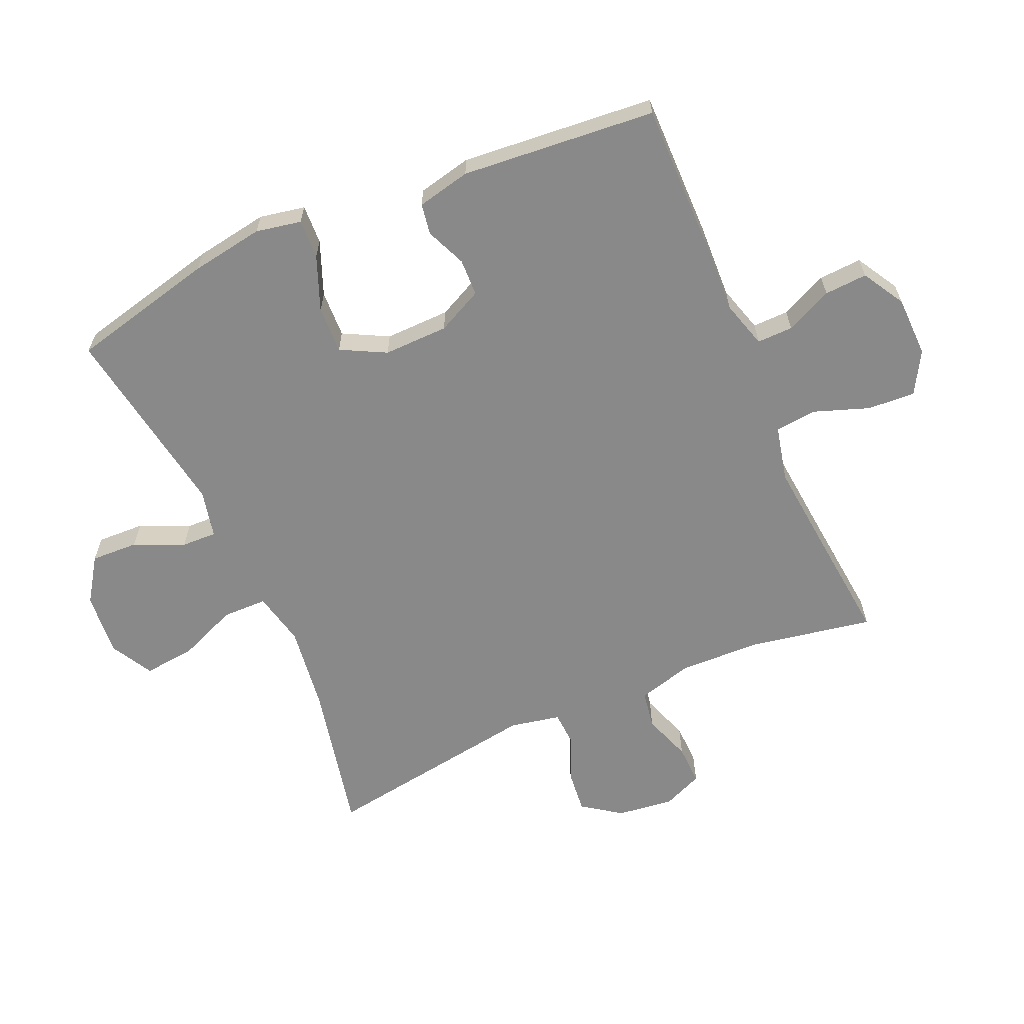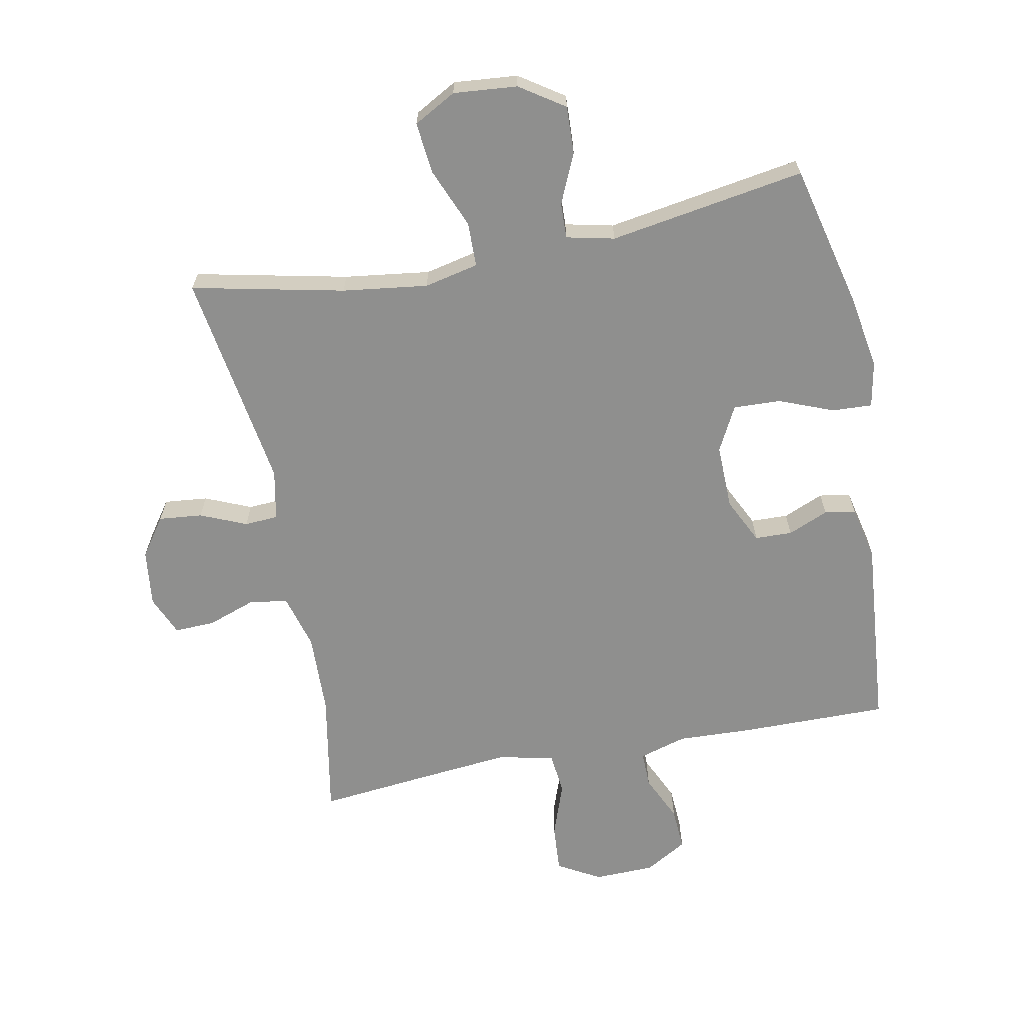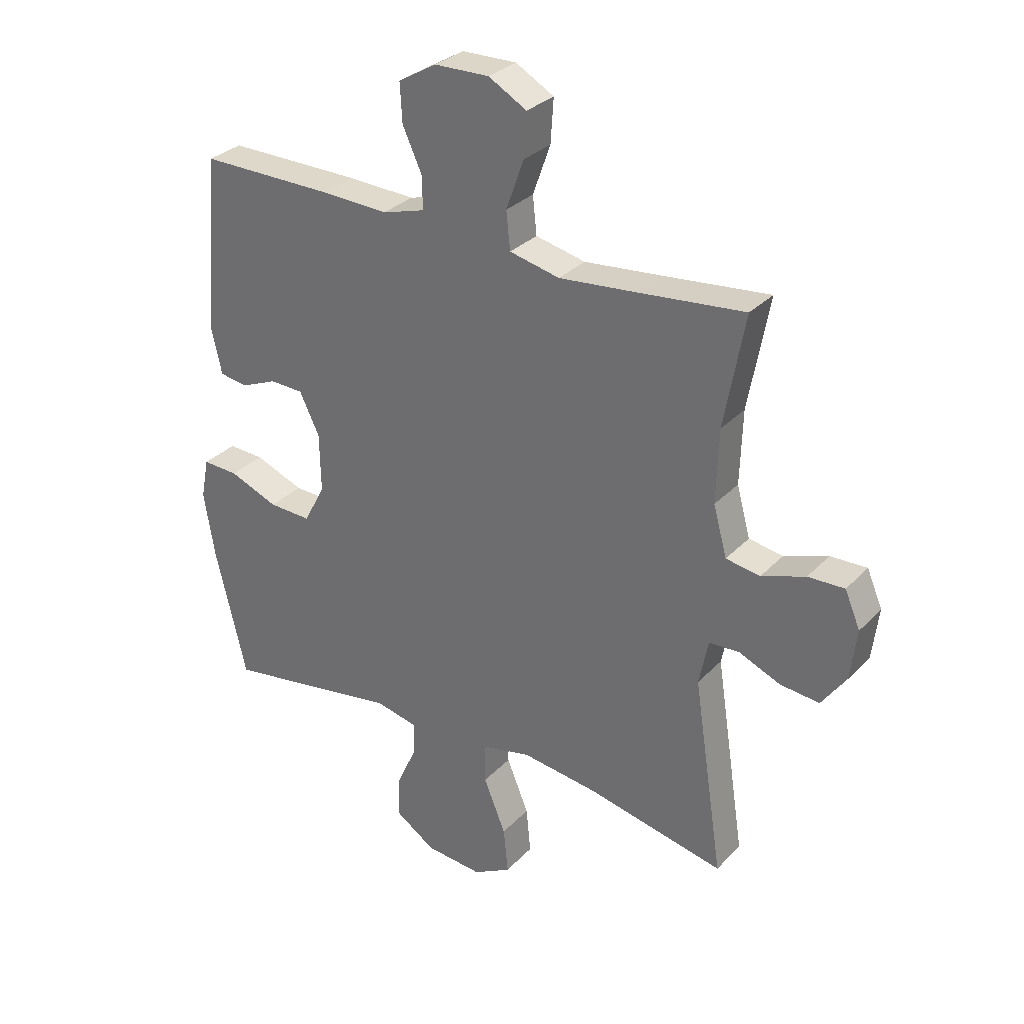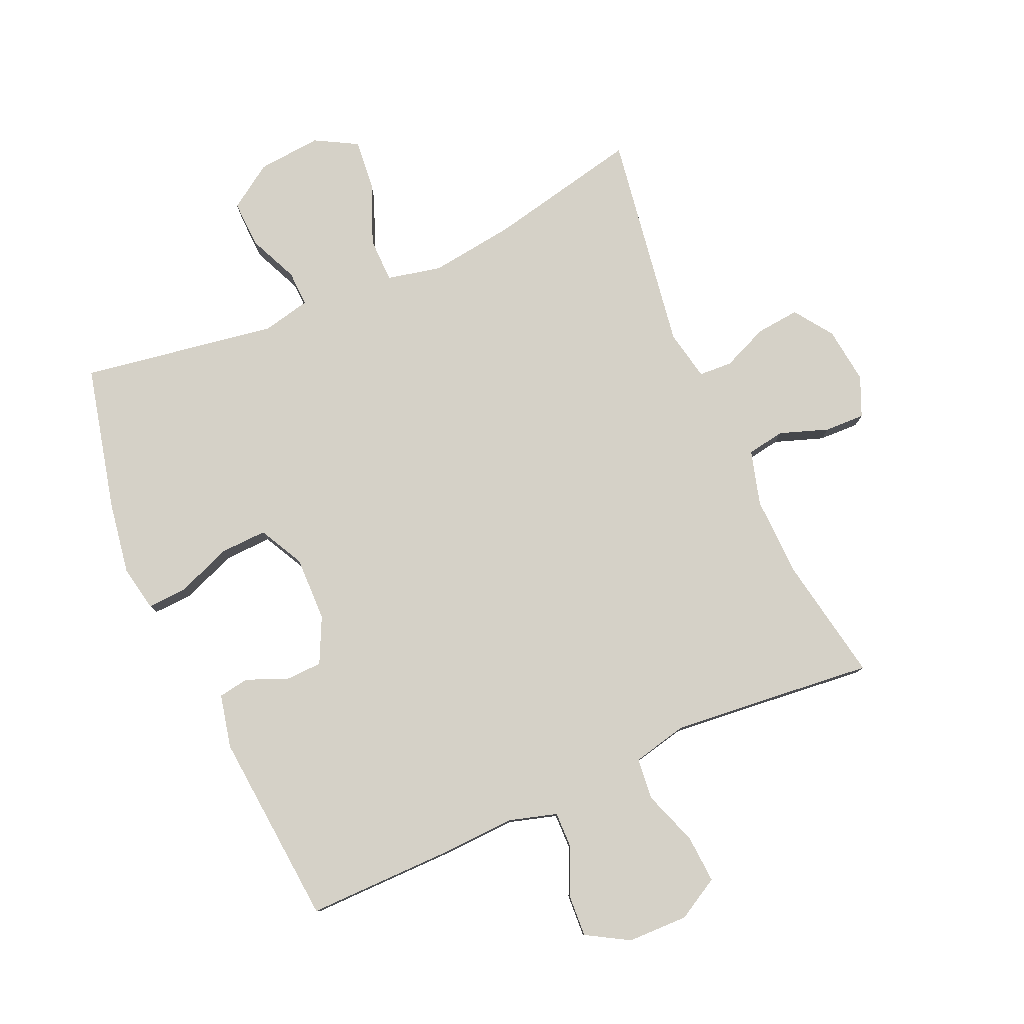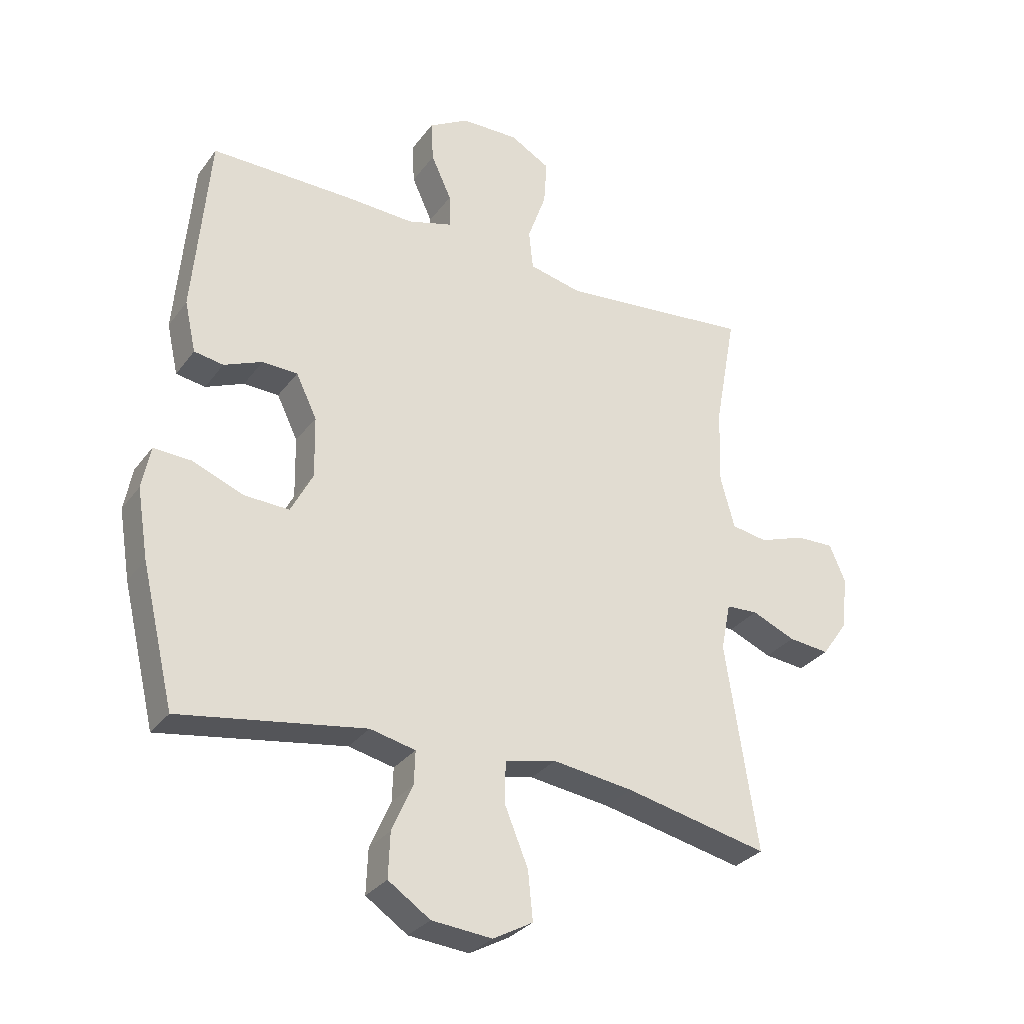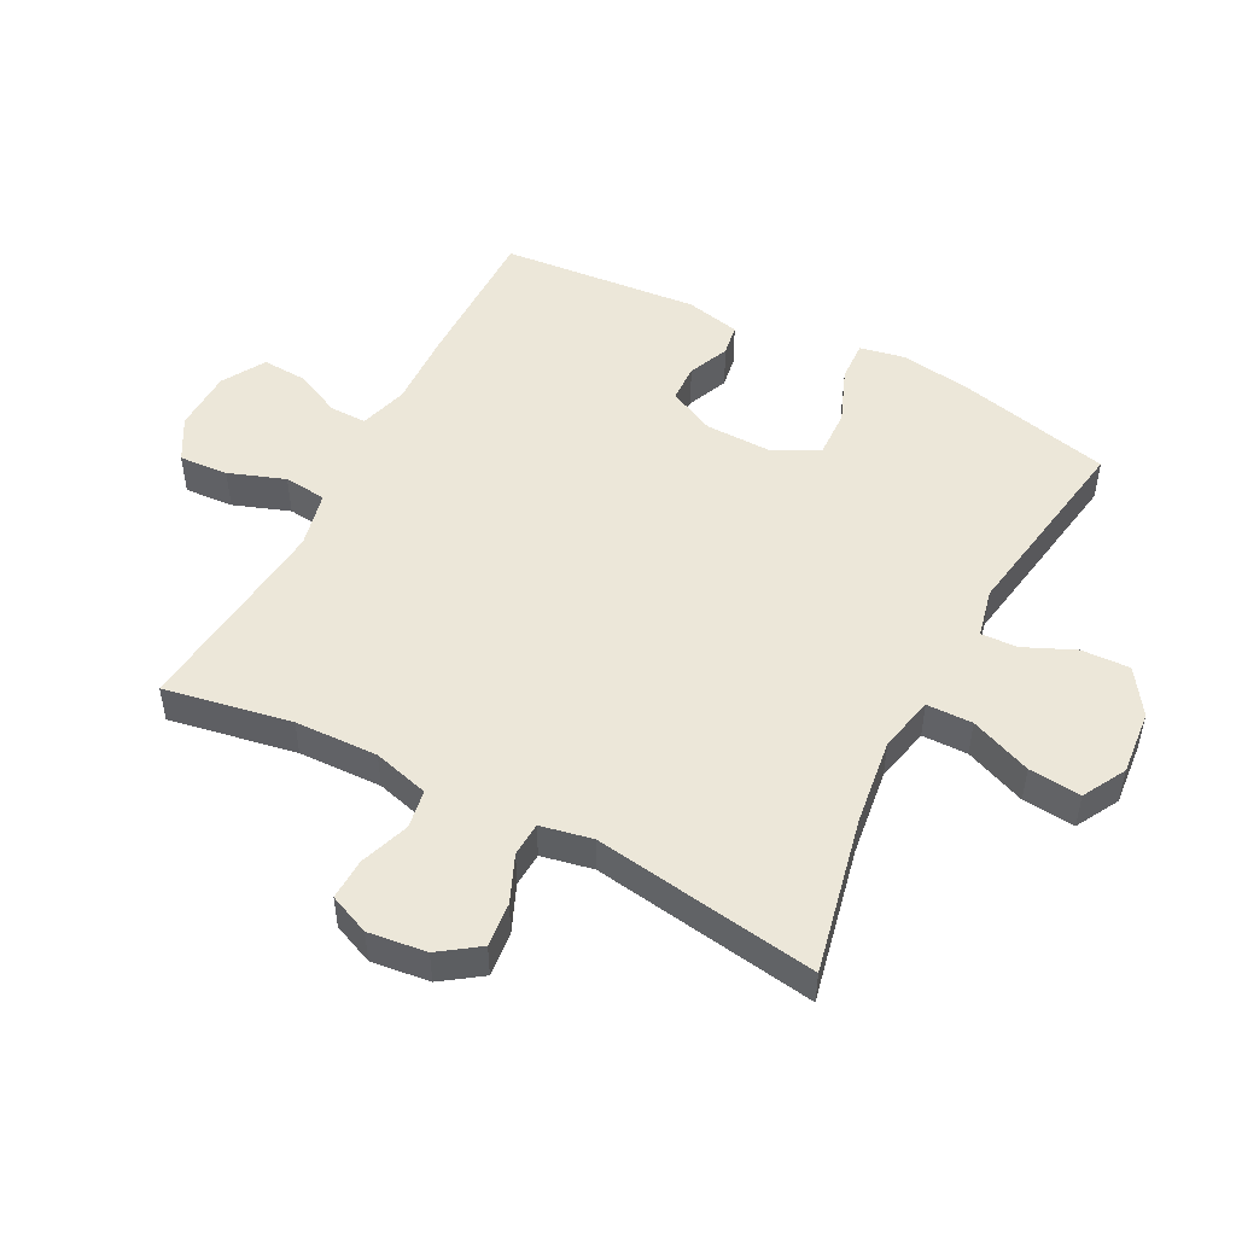
<metadata>
{"format":"obj","ext":"obj","renderer":"f3d","projection":"perspective","resolution":1024,"background":"white","views":[{"elev":-63.0,"azim":-66.3,"up":"+Y"},{"elev":-65.2,"azim":-168.9,"up":"+Y"},{"elev":30.6,"azim":34.8,"up":"+Z"},{"elev":79.5,"azim":-23.8,"up":"+Y"},{"elev":-30.6,"azim":-29.8,"up":"+Z"},{"elev":49.9,"azim":117.5,"up":"+Y"}]}
</metadata>
<code>
v -0.5 0.07 -0.5
v -0.555 0.07 -0.27
v -0.574 0.07 -0.154
v -0.56 0.07 -0.082
v -0.497 0.07 -0.085
v -0.411 0.07 -0.119
v -0.336 0.07 -0.122
v -0.299 0.07 -0.051
v -0.301 0.07 0.052
v -0.336 0.07 0.124
v -0.395 0.07 0.126
v -0.459 0.07 0.099
v -0.508 0.07 0.107
v -0.527 0.07 0.192
v -0.5 0.07 0.5
v -0.265 0.07 0.498
v -0.147 0.07 0.493
v -0.072 0.07 0.515
v -0.073 0.07 0.572
v -0.107 0.07 0.646
v -0.111 0.07 0.714
v -0.044 0.07 0.753
v 0.052 0.07 0.755
v 0.119 0.07 0.717
v 0.114 0.07 0.641
v 0.083 0.07 0.554
v 0.09 0.07 0.488
v 0.178 0.07 0.468
v 0.313 0.07 0.481
v 0.5 0.07 0.5
v 0.464 0.07 0.303
v 0.46 0.07 0.174
v 0.484 0.07 0.087
v 0.544 0.07 0.077
v 0.621 0.07 0.104
v 0.685 0.07 0.106
v 0.712 0.07 0.043
v 0.701 0.07 -0.047
v 0.658 0.07 -0.108
v 0.589 0.07 -0.101
v 0.516 0.07 -0.07
v 0.463 0.07 -0.073
v 0.447 0.07 -0.153
v 0.5 0.07 -0.5
v 0.259 0.07 -0.448
v 0.124 0.07 -0.43
v 0.038 0.07 -0.449
v 0.037 0.07 -0.52
v 0.076 0.07 -0.615
v 0.084 0.07 -0.696
v 0.017 0.07 -0.733
v -0.084 0.07 -0.724
v -0.154 0.07 -0.677
v -0.151 0.07 -0.602
v -0.116 0.07 -0.523
v -0.114 0.07 -0.467
v -0.19 0.07 -0.45
v -0.5 0 -0.5
v -0.555 0 -0.27
v -0.574 0 -0.154
v -0.56 0 -0.082
v -0.497 0 -0.085
v -0.411 0 -0.119
v -0.336 0 -0.122
v -0.299 0 -0.051
v -0.301 0 0.052
v -0.336 0 0.124
v -0.395 0 0.126
v -0.459 0 0.099
v -0.508 0 0.107
v -0.527 0 0.192
v -0.5 0 0.5
v -0.265 0 0.498
v -0.147 0 0.493
v -0.072 0 0.515
v -0.073 0 0.572
v -0.107 0 0.646
v -0.111 0 0.714
v -0.044 0 0.753
v 0.052 0 0.755
v 0.119 0 0.717
v 0.114 0 0.641
v 0.083 0 0.554
v 0.09 0 0.488
v 0.178 0 0.468
v 0.313 0 0.481
v 0.5 0 0.5
v 0.464 0 0.303
v 0.46 0 0.174
v 0.484 0 0.087
v 0.544 0 0.077
v 0.621 0 0.104
v 0.685 0 0.106
v 0.712 0 0.043
v 0.701 0 -0.047
v 0.658 0 -0.108
v 0.589 0 -0.101
v 0.516 0 -0.07
v 0.463 0 -0.073
v 0.447 0 -0.153
v 0.5 0 -0.5
v 0.259 0 -0.448
v 0.124 0 -0.43
v 0.038 0 -0.449
v 0.037 0 -0.52
v 0.076 0 -0.615
v 0.084 0 -0.696
v 0.017 0 -0.733
v -0.084 0 -0.724
v -0.154 0 -0.677
v -0.151 0 -0.602
v -0.116 0 -0.523
v -0.114 0 -0.467
v -0.19 0 -0.45
f 53 54 55
f 52 53 55
f 51 52 55
f 50 51 55
f 49 50 55
f 48 49 55
f 47 48 55 56
f 46 47 56 57
f 43 44 45
f 42 43 45 46
f 39 40 41
f 38 39 41
f 37 38 41
f 36 37 41
f 35 36 41
f 34 35 41
f 33 34 41 42
f 42 46 57
f 33 42 57
f 32 33 57
f 29 30 31
f 32 57 1
f 31 32 1
f 29 31 1
f 28 29 1
f 24 25 26
f 23 24 26
f 22 23 26
f 21 22 26
f 20 21 26
f 19 20 26
f 18 19 26 27
f 15 16 17
f 14 15 17
f 13 14 17
f 12 13 17
f 11 12 17
f 18 27 28
f 17 18 28
f 11 17 28
f 10 11 28
f 4 5 6
f 3 4 6
f 2 3 6
f 1 2 6
f 1 6 7
f 28 1 7 8
f 9 10 28
f 8 9 28
f 112 111 110
f 112 110 109
f 112 109 108
f 112 108 107
f 112 107 106
f 112 106 105
f 113 112 105 104
f 114 113 104 103
f 102 101 100
f 103 102 100 99
f 98 97 96
f 98 96 95
f 98 95 94
f 98 94 93
f 98 93 92
f 98 92 91
f 99 98 91 90
f 114 103 99
f 114 99 90
f 114 90 89
f 88 87 86
f 58 114 89
f 58 89 88
f 58 88 86
f 58 86 85
f 83 82 81
f 83 81 80
f 83 80 79
f 83 79 78
f 83 78 77
f 83 77 76
f 84 83 76 75
f 74 73 72
f 74 72 71
f 74 71 70
f 74 70 69
f 74 69 68
f 85 84 75
f 85 75 74
f 85 74 68
f 85 68 67
f 63 62 61
f 63 61 60
f 63 60 59
f 63 59 58
f 64 63 58
f 65 64 58 85
f 85 67 66
f 85 66 65
f 1 58 59 2
f 2 59 60 3
f 3 60 61 4
f 4 61 62 5
f 5 62 63 6
f 6 63 64 7
f 7 64 65 8
f 8 65 66 9
f 9 66 67 10
f 10 67 68 11
f 11 68 69 12
f 12 69 70 13
f 13 70 71 14
f 14 71 72 15
f 15 72 73 16
f 16 73 74 17
f 17 74 75 18
f 18 75 76 19
f 19 76 77 20
f 20 77 78 21
f 21 78 79 22
f 22 79 80 23
f 23 80 81 24
f 24 81 82 25
f 25 82 83 26
f 26 83 84 27
f 27 84 85 28
f 28 85 86 29
f 29 86 87 30
f 30 87 88 31
f 31 88 89 32
f 32 89 90 33
f 33 90 91 34
f 34 91 92 35
f 35 92 93 36
f 36 93 94 37
f 37 94 95 38
f 38 95 96 39
f 39 96 97 40
f 40 97 98 41
f 41 98 99 42
f 42 99 100 43
f 43 100 101 44
f 44 101 102 45
f 45 102 103 46
f 46 103 104 47
f 47 104 105 48
f 48 105 106 49
f 49 106 107 50
f 50 107 108 51
f 51 108 109 52
f 52 109 110 53
f 53 110 111 54
f 54 111 112 55
f 55 112 113 56
f 56 113 114 57
f 57 114 58 1

</code>
